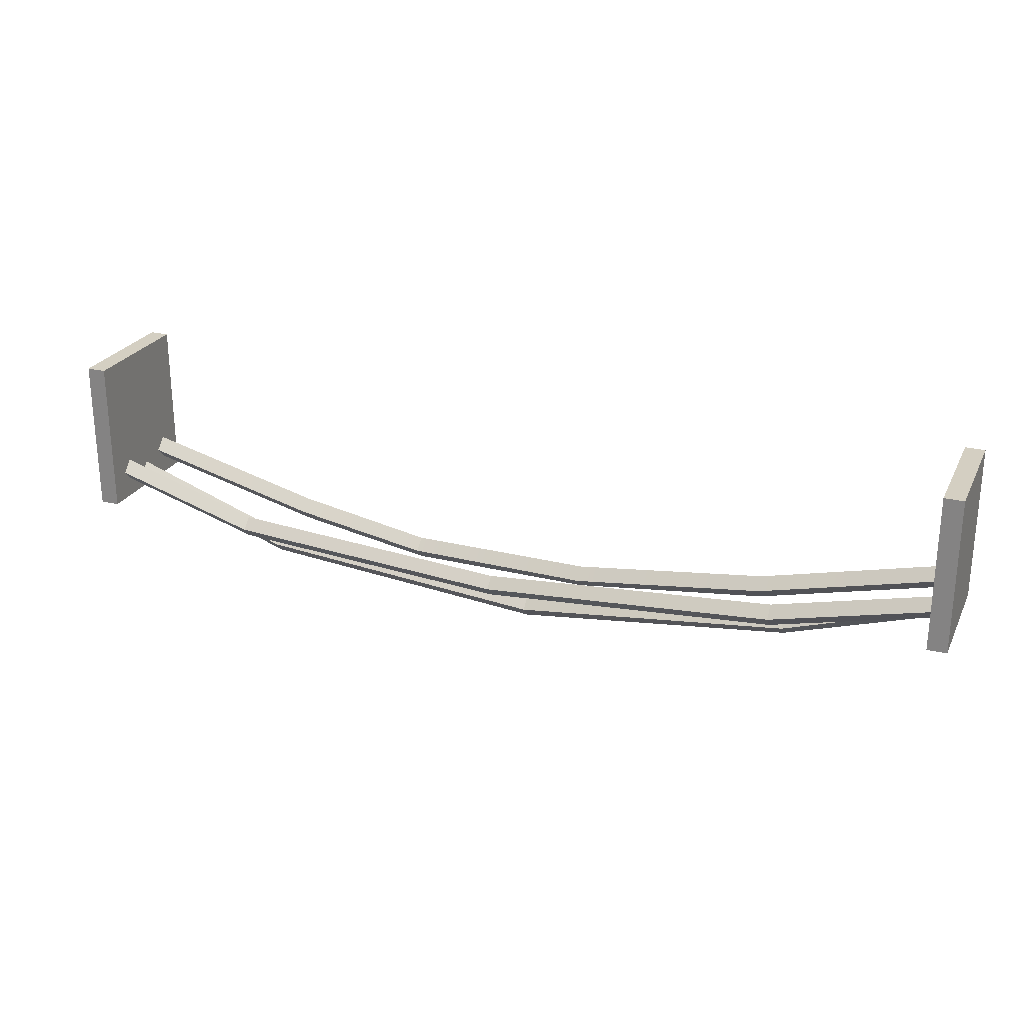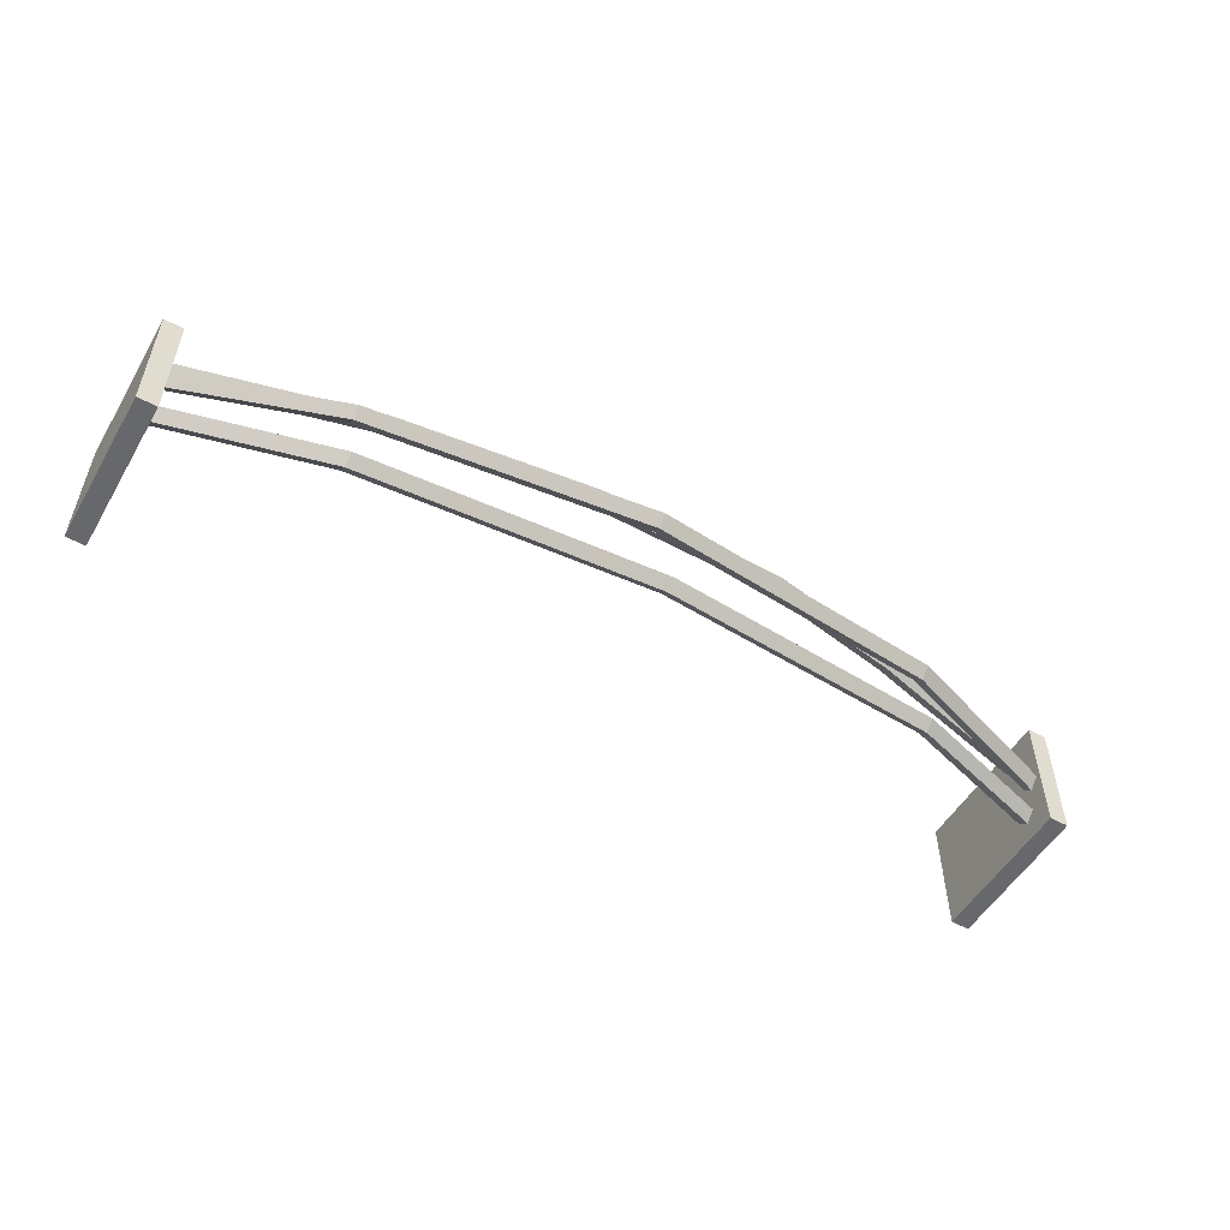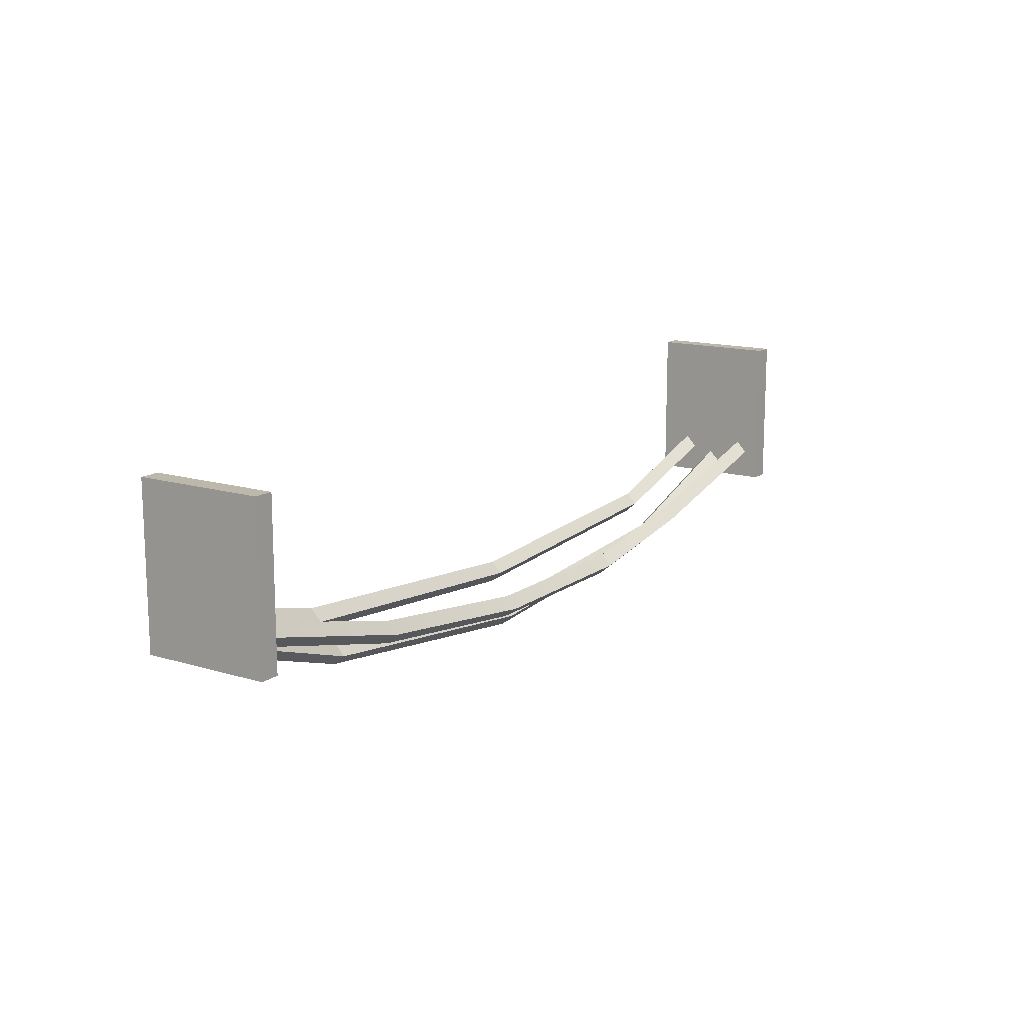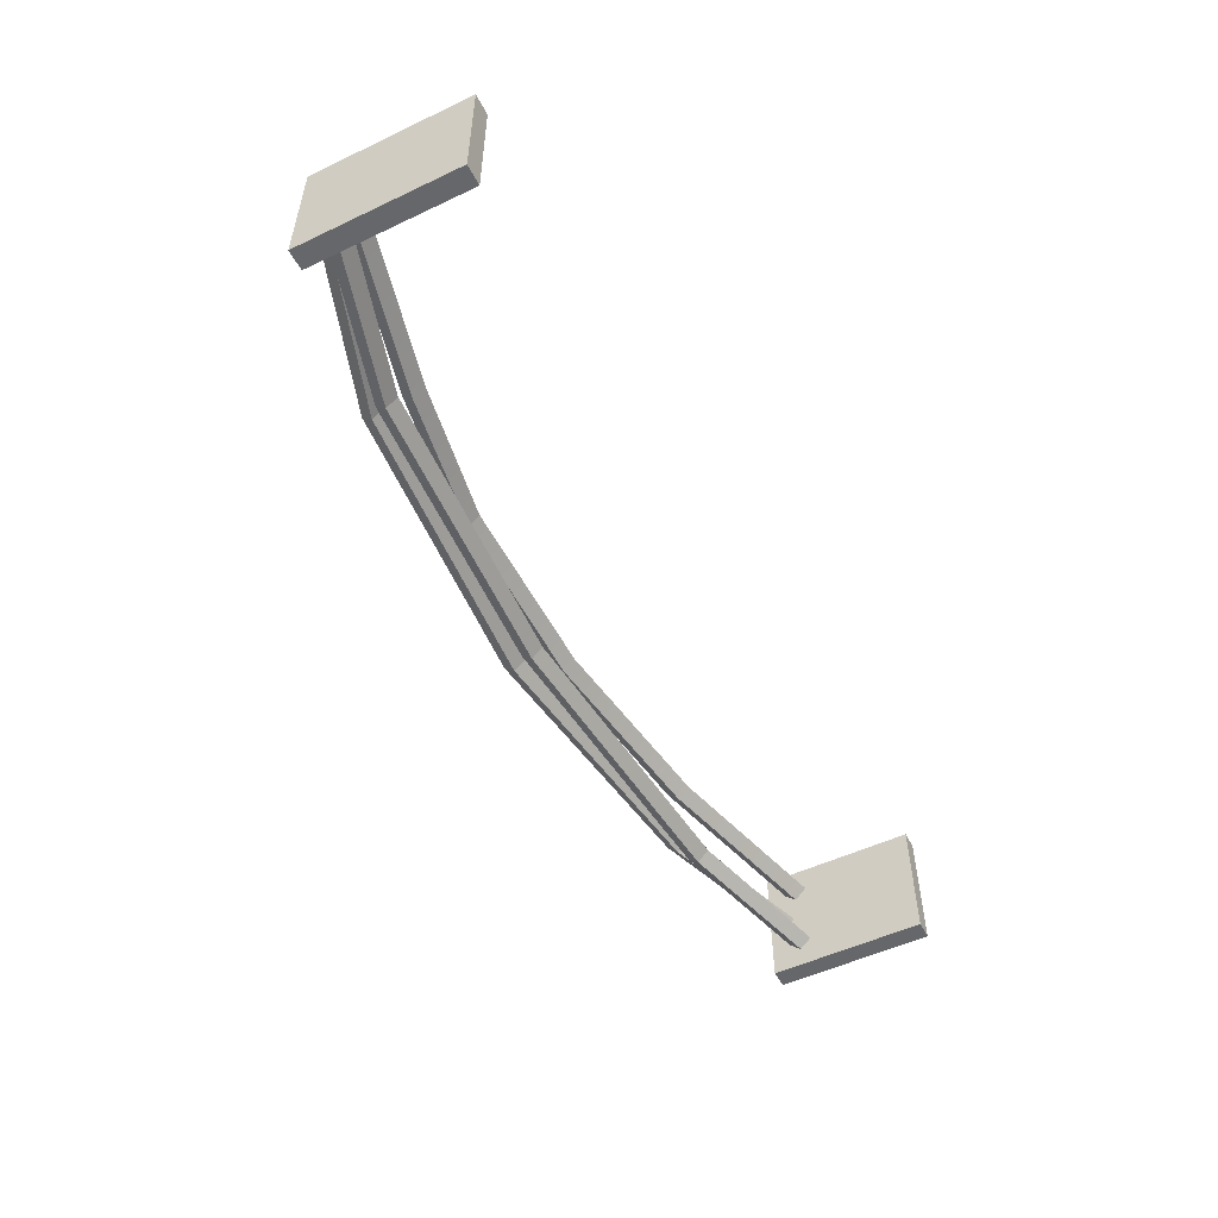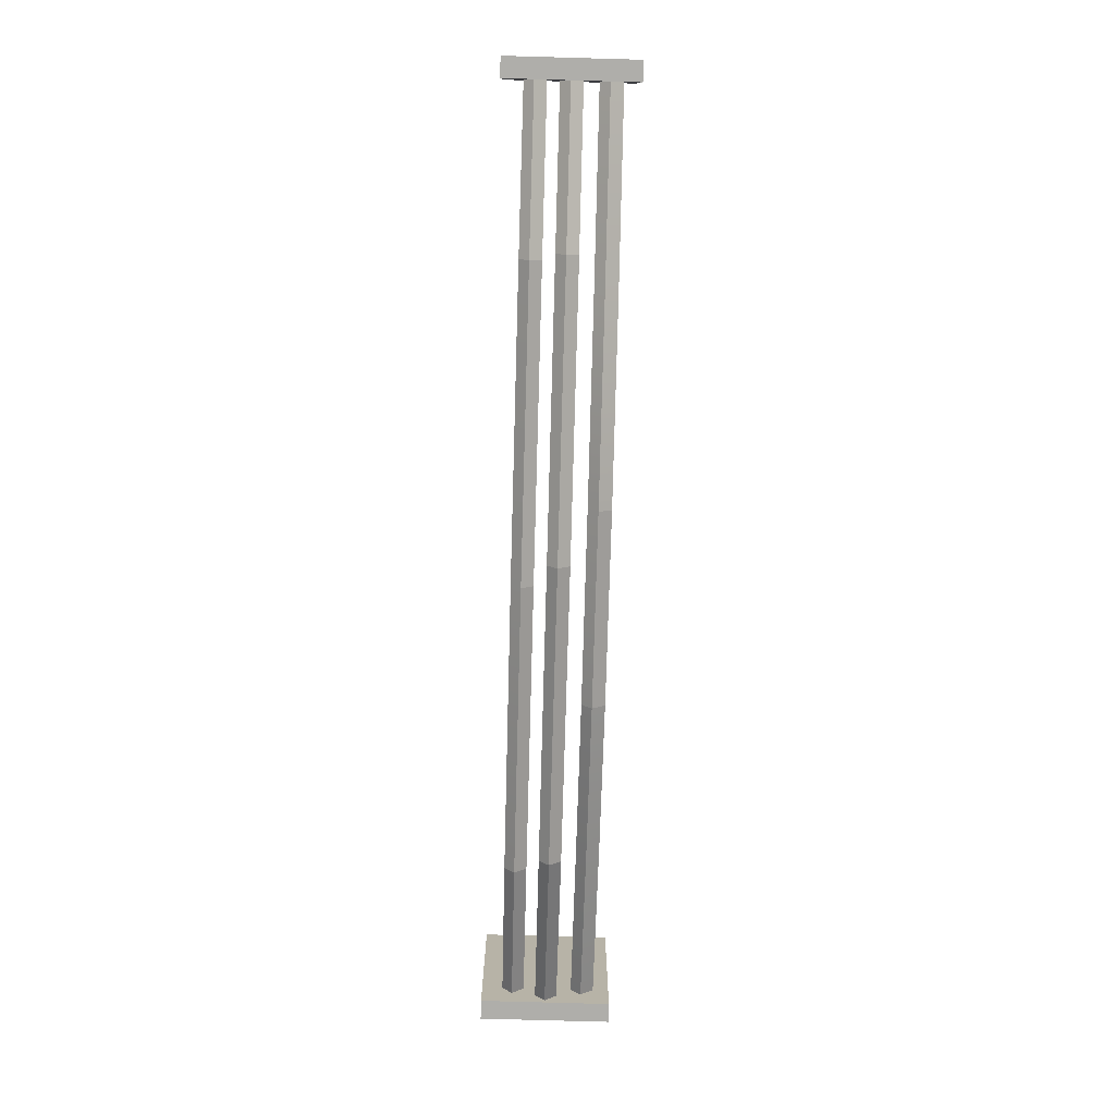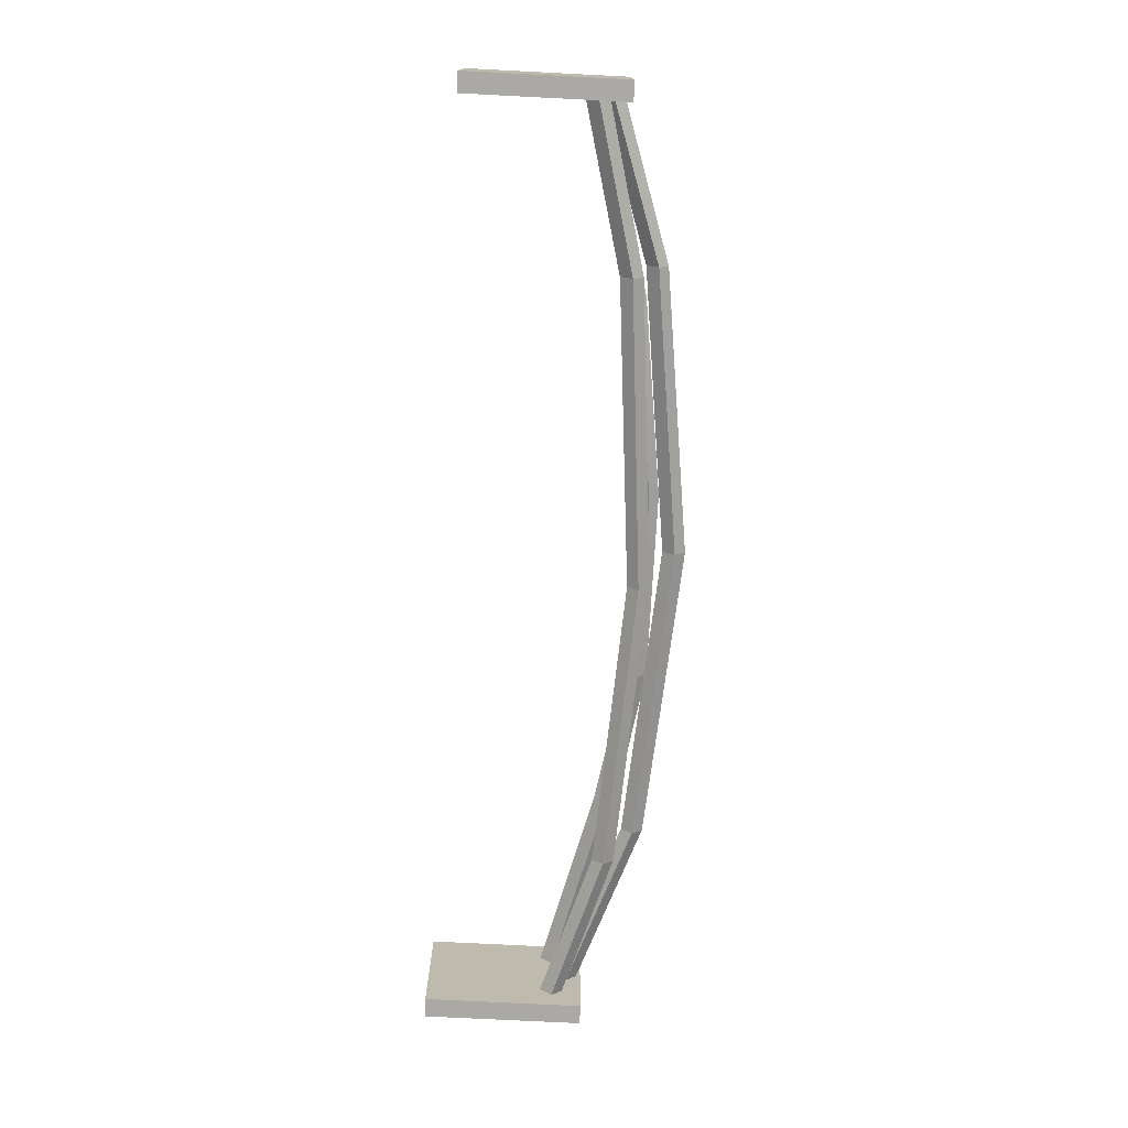
<metadata>
{"format":"obj","ext":"obj","renderer":"f3d","projection":"perspective","resolution":1024,"background":"white","views":[{"elev":25.0,"azim":-158.4,"up":"+Y"},{"elev":-53.0,"azim":-30.0,"up":"+Z"},{"elev":14.0,"azim":-56.2,"up":"+Y"},{"elev":-52.4,"azim":117.0,"up":"+Z"},{"elev":-76.7,"azim":-91.6,"up":"+Y"},{"elev":-74.5,"azim":-92.9,"up":"+Z"}]}
</metadata>
<code>
g SM_Prop_Bunker_RoofWire_02
v 2.051 -0.4535 -0.08806
v 2.458 -0.3282 -0.08806
v 2.458 -0.3595 -0.05934
v 2.051 -0.4822 -0.05934
v 2.051 -0.4822 -0.1168
v 2.458 -0.3595 -0.1168
v 2.458 -0.3282 -0.08806
v 2.051 -0.4535 -0.08806
v 2.051 -0.4822 -0.05934
v 2.458 -0.3595 -0.05934
v 2.458 -0.3882 -0.09067
v 2.051 -0.5109 -0.09067
v 2.051 -0.5109 -0.09067
v 2.458 -0.3882 -0.09067
v 2.458 -0.3595 -0.1168
v 2.051 -0.4822 -0.1168
v 0.477 -0.4692 -0.05934
v 1.278 -0.5318 -0.05934
v 1.278 -0.5605 -0.09067
v 0.477 -0.4979 -0.09067
v 0.477 -0.4979 -0.09067
v 1.278 -0.5318 -0.1168
v 0.477 -0.4692 -0.1168
v 1.278 -0.5605 -0.09067
v 2.051 -0.4822 -0.1168
v 2.051 -0.5109 -0.09067
v 0.477 -0.4692 -0.1168
v 1.278 -0.5318 -0.1168
v 1.278 -0.5031 -0.08806
v 0.477 -0.4378 -0.08806
v 0.477 -0.4378 -0.08806
v 1.278 -0.5031 -0.08806
v 1.278 -0.5318 -0.05934
v 0.477 -0.4692 -0.05934
v 0.04107 -0.3882 -0.09067
v 0.04107 -0.3595 -0.05934
v 0.477 -0.4692 -0.05934
v 0.477 -0.4979 -0.09067
v 0.04107 -0.3595 -0.1168
v 0.04107 -0.3882 -0.09067
v 0.477 -0.4979 -0.09067
v 0.477 -0.4692 -0.1168
v 0.04107 -0.3282 -0.08806
v 0.04107 -0.3595 -0.1168
v 0.477 -0.4692 -0.1168
v 0.477 -0.4378 -0.08806
v 0.04107 -0.3595 -0.05934
v 0.04107 -0.3282 -0.08806
v 0.477 -0.4378 -0.08806
v 0.477 -0.4692 -0.05934
v 1.278 -0.5318 -0.05934
v 2.051 -0.4822 -0.05934
v 2.051 -0.5109 -0.09067
v 1.278 -0.5605 -0.09067
v 1.278 -0.5318 -0.1168
v 2.051 -0.4822 -0.1168
v 2.051 -0.4535 -0.08806
v 1.278 -0.5031 -0.08806
v 1.278 -0.5031 -0.08806
v 2.051 -0.4535 -0.08806
v 2.051 -0.4822 -0.05934
v 1.278 -0.5318 -0.05934
v 1.952 -0.4561 0.09989
v 2.458 -0.3282 0.09989
v 2.458 -0.3595 0.1286
v 1.952 -0.4874 0.1286
v 1.579 -0.5214 0.09989
v 1.579 -0.5501 0.1286
v 1.952 -0.4874 0.06856
v 2.458 -0.3595 0.06856
v 2.458 -0.3282 0.09989
v 1.952 -0.4561 0.09989
v 1.579 -0.5501 0.06856
v 1.579 -0.5214 0.09989
v 1.952 -0.4874 0.1286
v 2.458 -0.3595 0.1286
v 2.458 -0.3882 0.09467
v 1.952 -0.5162 0.09467
v 1.579 -0.5501 0.1286
v 1.579 -0.5788 0.09467
v 1.952 -0.5162 0.09467
v 2.458 -0.3882 0.09467
v 2.458 -0.3595 0.06856
v 1.952 -0.4874 0.06856
v 1.579 -0.5788 0.09467
v 1.579 -0.5501 0.06856
v 0.5475 -0.4874 0.1286
v 1.075 -0.5553 0.1286
v 1.075 -0.5814 0.09467
v 0.5475 -0.5162 0.09467
v 0.04107 -0.3882 0.09467
v 0.04107 -0.3595 0.1286
v 0.04107 -0.3595 0.06856
v 0.04107 -0.3882 0.09467
v 0.5475 -0.5162 0.09467
v 0.5475 -0.4874 0.06856
v 1.075 -0.5553 0.06856
v 1.075 -0.5814 0.09467
v 1.579 -0.5501 0.06856
v 1.579 -0.5788 0.09467
v 0.04107 -0.3282 0.09989
v 0.04107 -0.3595 0.06856
v 0.5475 -0.4874 0.06856
v 0.5475 -0.4561 0.09989
v 1.075 -0.524 0.09989
v 1.075 -0.5553 0.06856
v 1.579 -0.5214 0.09989
v 1.579 -0.5501 0.06856
v 0.04107 -0.3595 0.1286
v 0.04107 -0.3282 0.09989
v 0.5475 -0.4561 0.09989
v 0.5475 -0.4874 0.1286
v 1.075 -0.5553 0.1286
v 1.075 -0.524 0.09989
v 1.579 -0.5501 0.1286
v 1.579 -0.5214 0.09989
v 1.996 -0.5318 0.000695
v 2.458 -0.37 0.000695
v 2.458 -0.3987 0.02941
v 1.996 -0.5605 0.02941
v 1.996 -0.5605 -0.02802
v 2.458 -0.3987 -0.02802
v 2.458 -0.37 0.000695
v 1.996 -0.5318 0.000695
v 1.996 -0.5605 0.02941
v 2.458 -0.3987 0.02941
v 2.458 -0.4274 -0.001915
v 1.996 -0.5892 -0.001915
v -0.000695 -0.4431 0.1704
v -0.000695 -0.02019 0.1704
v 0.05151 -0.02019 0.1704
v 0.05151 -0.4431 0.1704
v -0.000695 -0.02019 0.1704
v -0.000695 -0.02019 -0.1716
v 0.05151 -0.02019 -0.1716
v 0.05151 -0.02019 0.1704
v -0.000695 -0.02019 -0.1716
v -0.000695 -0.4431 -0.1716
v 0.05151 -0.4431 -0.1716
v 0.05151 -0.02019 -0.1716
v -0.000695 -0.4431 -0.1716
v -0.000695 -0.4431 0.1704
v 0.05151 -0.4431 0.1704
v 0.05151 -0.4431 -0.1716
v 0.05151 -0.4431 0.1704
v 0.05151 -0.02019 0.1704
v 0.05151 -0.02019 -0.1716
v 0.05151 -0.4431 -0.1716
v -0.000695 -0.4431 -0.1716
v -0.000695 -0.02019 -0.1716
v -0.000695 -0.02019 0.1704
v -0.000695 -0.4431 0.1704
v 2.448 -0.4431 0.1704
v 2.448 -0.02019 0.1704
v 2.5 -0.02019 0.1704
v 2.5 -0.4431 0.1704
v 2.448 -0.02019 0.1704
v 2.448 -0.02019 -0.1716
v 2.5 -0.02019 -0.1716
v 2.5 -0.02019 0.1704
v 2.448 -0.02019 -0.1716
v 2.448 -0.4431 -0.1716
v 2.5 -0.4431 -0.1716
v 2.5 -0.02019 -0.1716
v 2.448 -0.4431 -0.1716
v 2.448 -0.4431 0.1704
v 2.5 -0.4431 0.1704
v 2.5 -0.4431 -0.1716
v 2.5 -0.4431 0.1704
v 2.5 -0.02019 0.1704
v 2.5 -0.02019 -0.1716
v 2.5 -0.4431 -0.1716
v 2.448 -0.4431 -0.1716
v 2.448 -0.02019 -0.1716
v 2.448 -0.02019 0.1704
v 2.448 -0.4431 0.1704
v 1.996 -0.5892 -0.001915
v 2.458 -0.4274 -0.001915
v 2.458 -0.3987 -0.02802
v 1.996 -0.5605 -0.02802
v 0.4561 -0.537 0.02941
v 1.203 -0.6258 0.02941
v 1.203 -0.6545 -0.001915
v 0.4561 -0.5631 -0.001915
v 0.4561 -0.5631 -0.001915
v 1.203 -0.6545 -0.001915
v 1.203 -0.6258 -0.02802
v 0.4561 -0.537 -0.02802
v 0.4561 -0.537 -0.02802
v 1.203 -0.6258 -0.02802
v 1.203 -0.5945 0.000695
v 0.4561 -0.5057 0.000695
v 0.4561 -0.5057 0.000695
v 1.203 -0.5945 0.000695
v 1.203 -0.6258 0.02941
v 0.4561 -0.537 0.02941
v 0.04107 -0.4274 -0.001915
v 0.04107 -0.3987 0.02941
v 0.4561 -0.537 0.02941
v 0.4561 -0.5631 -0.001915
v 0.04107 -0.3987 -0.02802
v 0.04107 -0.4274 -0.001915
v 0.4561 -0.5631 -0.001915
v 0.4561 -0.537 -0.02802
v 0.04107 -0.37 0.000695
v 0.04107 -0.3987 -0.02802
v 0.4561 -0.537 -0.02802
v 0.4561 -0.5057 0.000695
v 0.04107 -0.3987 0.02941
v 0.04107 -0.37 0.000695
v 0.4561 -0.5057 0.000695
v 0.4561 -0.537 0.02941
v 1.203 -0.6258 0.02941
v 1.996 -0.5605 0.02941
v 1.996 -0.5892 -0.001915
v 1.203 -0.6545 -0.001915
v 1.203 -0.6545 -0.001915
v 1.996 -0.5892 -0.001915
v 1.996 -0.5605 -0.02802
v 1.203 -0.6258 -0.02802
v 1.203 -0.6258 -0.02802
v 1.996 -0.5605 -0.02802
v 1.996 -0.5318 0.000695
v 1.203 -0.5945 0.000695
v 1.203 -0.5945 0.000695
v 1.996 -0.5318 0.000695
v 1.996 -0.5605 0.02941
v 1.203 -0.6258 0.02941
v 1.075 -0.5553 0.1286
v 1.579 -0.5501 0.1286
v 1.579 -0.5788 0.09467
v 1.075 -0.5814 0.09467
g SM_Prop_Bunker_RoofWire_02_0
f 3 2 1
f 4 3 1
f 7 6 5
f 8 7 5
f 11 10 9
f 12 11 9
f 15 14 13
f 16 15 13
f 19 18 17
f 20 19 17
f 23 22 21
f 22 24 21
f 22 25 24
f 25 26 24
f 29 28 27
f 30 29 27
f 33 32 31
f 34 33 31
f 37 36 35
f 38 37 35
f 41 40 39
f 42 41 39
f 45 44 43
f 46 45 43
f 49 48 47
f 50 49 47
f 53 52 51
f 54 53 51
f 57 56 55
f 58 57 55
f 61 60 59
f 62 61 59
f 65 64 63
f 66 65 63
f 66 63 67
f 68 66 67
f 71 70 69
f 72 71 69
f 72 69 73
f 74 72 73
f 77 76 75
f 78 77 75
f 78 75 79
f 80 78 79
f 83 82 81
f 84 83 81
f 84 81 85
f 86 84 85
f 89 88 87
f 90 89 87
f 90 87 91
f 87 92 91
f 95 94 93
f 96 95 93
f 96 97 95
f 97 98 95
f 97 99 98
f 99 100 98
f 103 102 101
f 104 103 101
f 104 105 103
f 105 106 103
f 105 107 106
f 107 108 106
f 111 110 109
f 112 111 109
f 112 113 111
f 113 114 111
f 113 115 114
f 115 116 114
f 119 118 117
f 120 119 117
f 123 122 121
f 124 123 121
f 127 126 125
f 128 127 125
f 131 130 129
f 132 131 129
f 135 134 133
f 136 135 133
f 139 138 137
f 140 139 137
f 143 142 141
f 144 143 141
f 147 146 145
f 148 147 145
f 151 150 149
f 152 151 149
f 155 154 153
f 156 155 153
f 159 158 157
f 160 159 157
f 163 162 161
f 164 163 161
f 167 166 165
f 168 167 165
f 171 170 169
f 172 171 169
f 175 174 173
f 176 175 173
f 179 178 177
f 180 179 177
f 183 182 181
f 184 183 181
f 187 186 185
f 188 187 185
f 191 190 189
f 192 191 189
f 195 194 193
f 196 195 193
f 199 198 197
f 200 199 197
f 203 202 201
f 204 203 201
f 207 206 205
f 208 207 205
f 211 210 209
f 212 211 209
f 215 214 213
f 216 215 213
f 219 218 217
f 220 219 217
f 223 222 221
f 224 223 221
f 227 226 225
f 228 227 225
f 231 230 229
f 232 231 229

</code>
